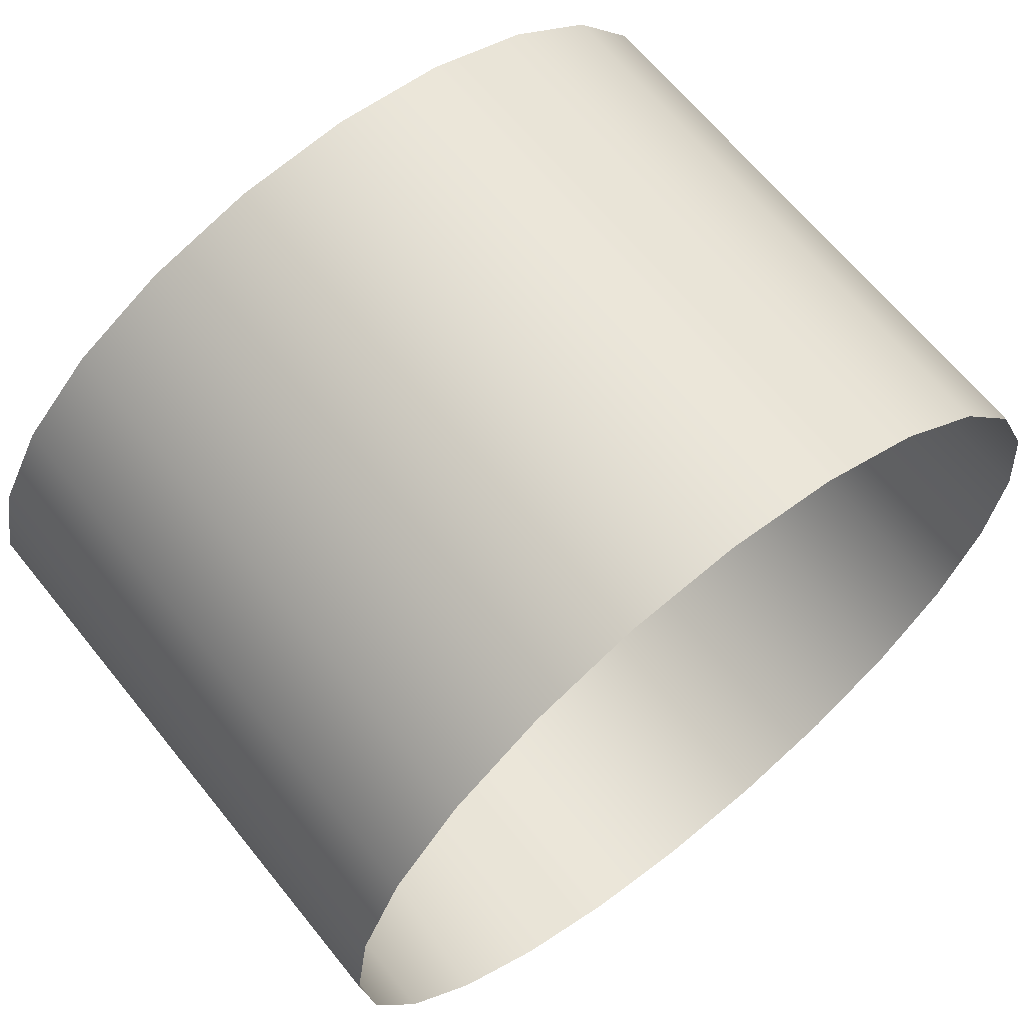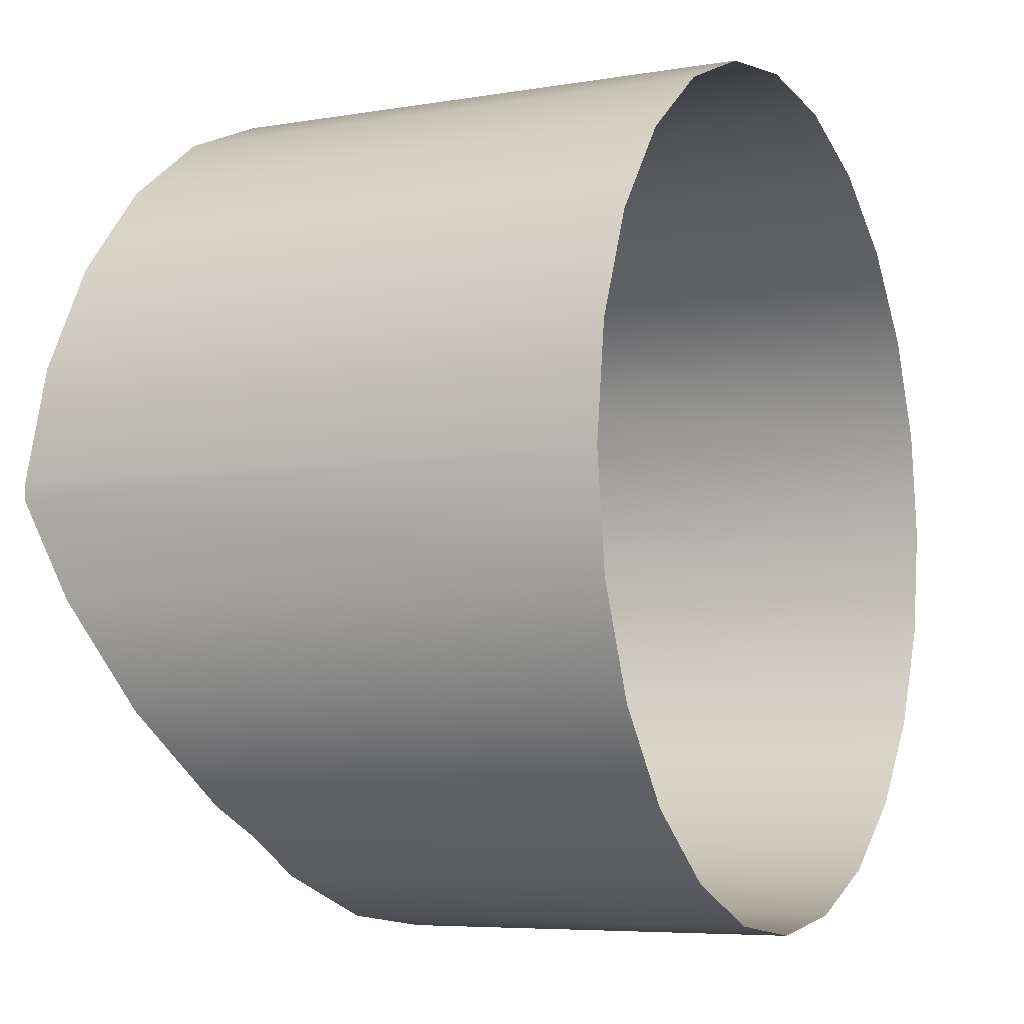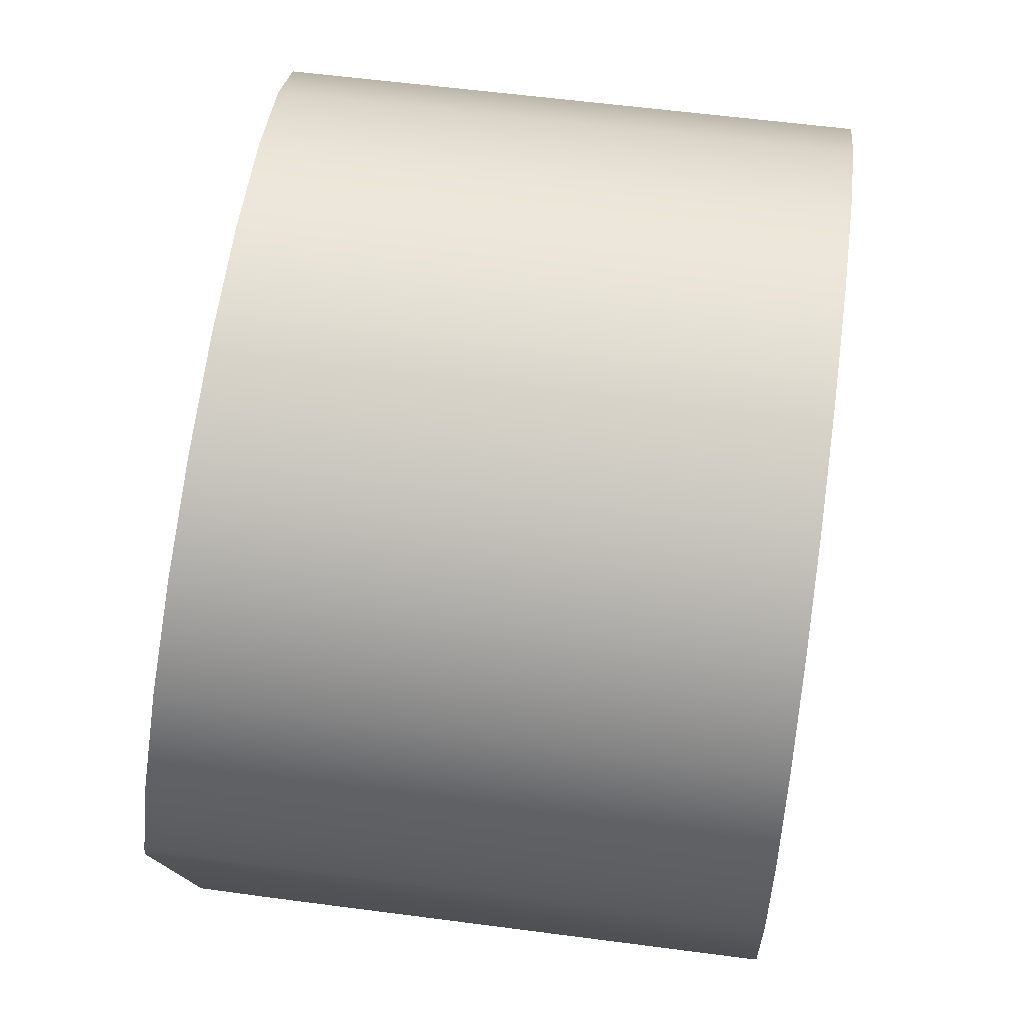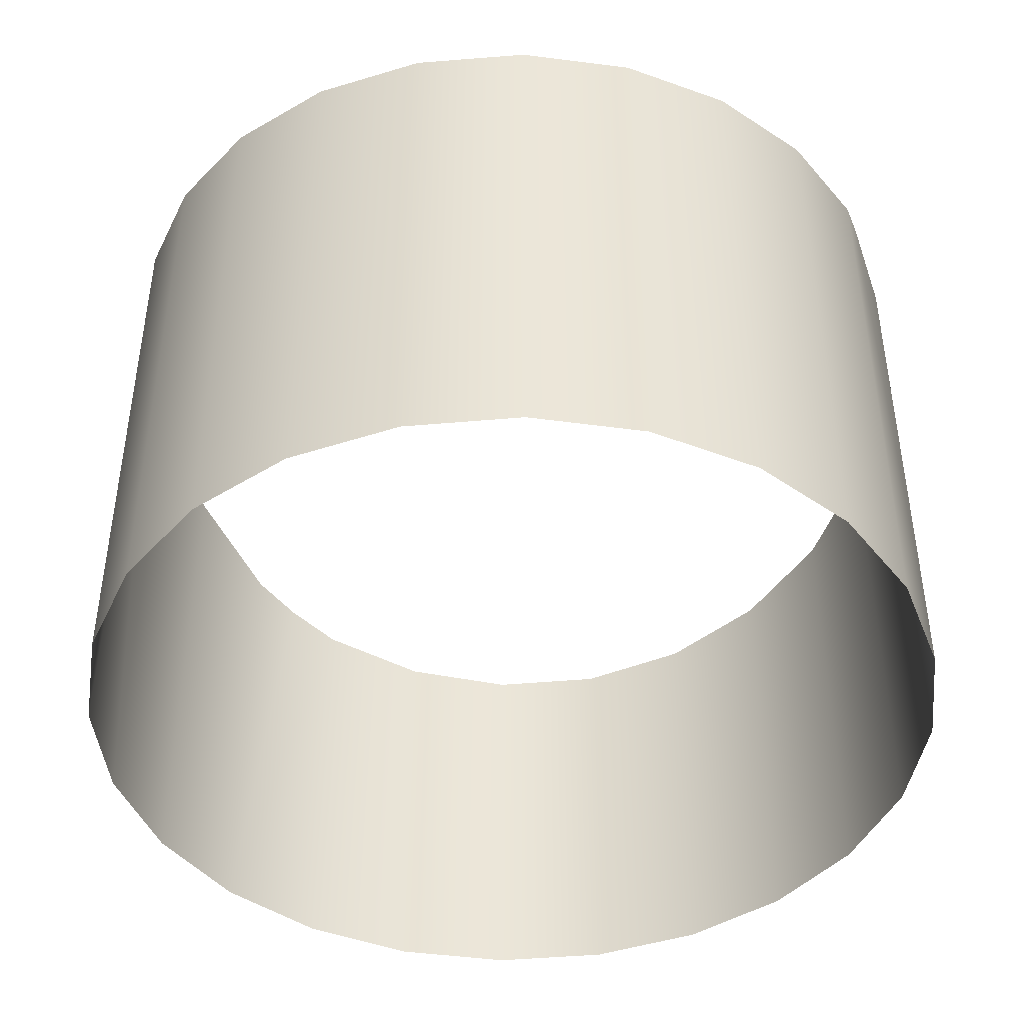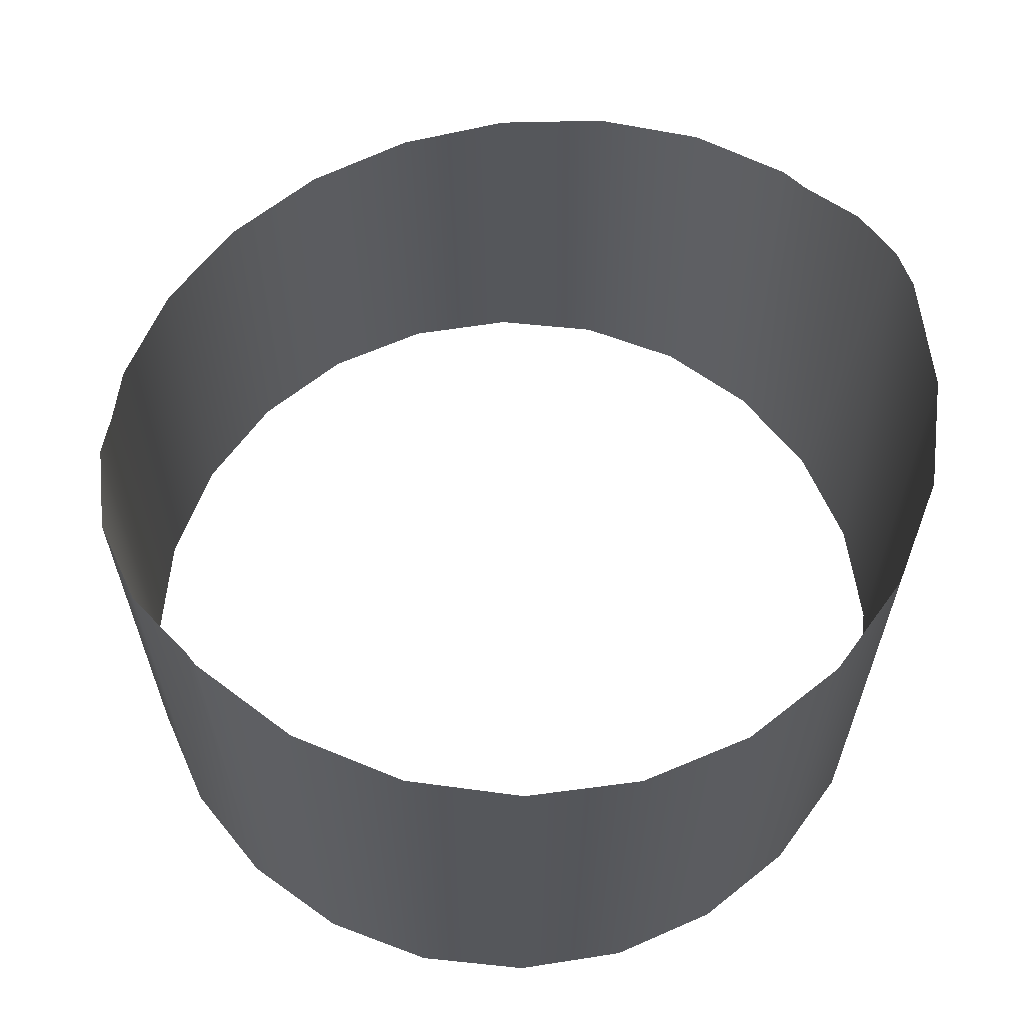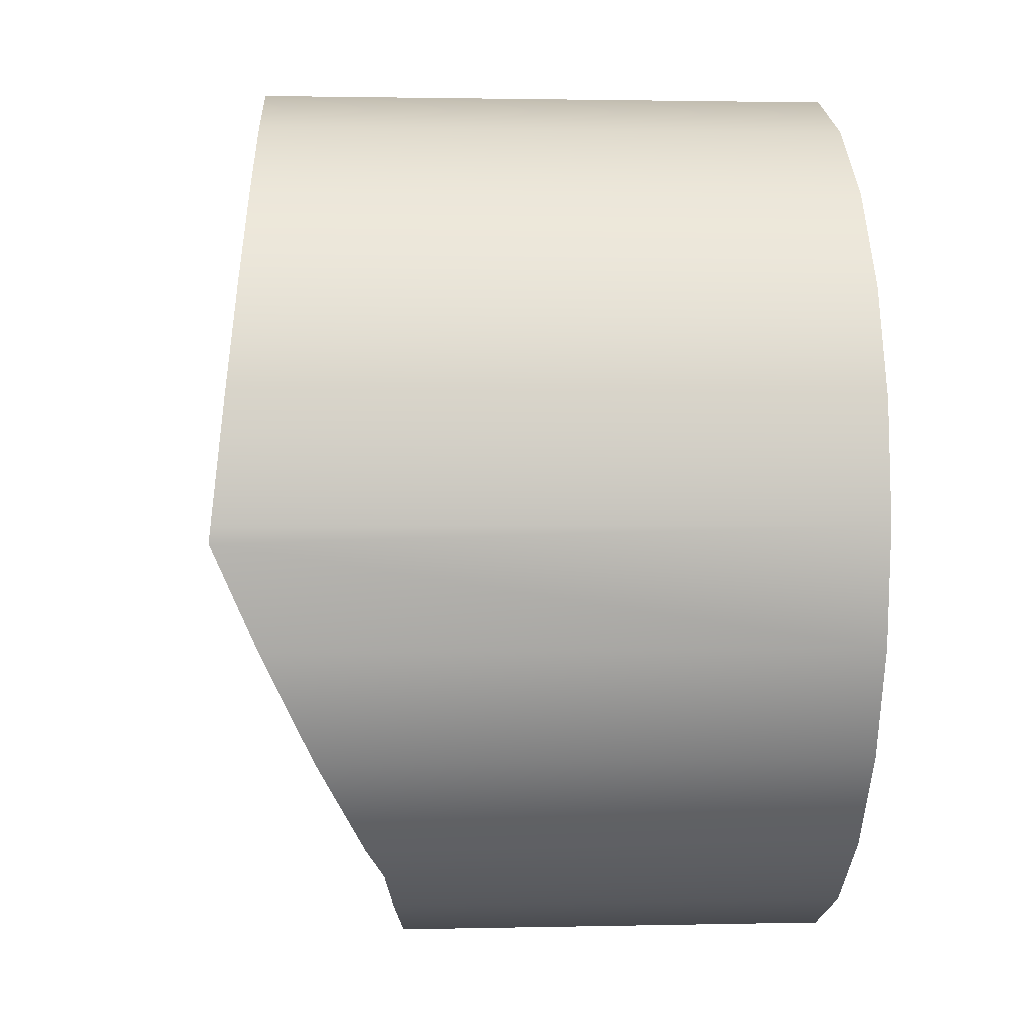
<metadata>
{"format":"obj","ext":"obj","renderer":"f3d","projection":"perspective","resolution":1024,"background":"white","views":[{"elev":65.0,"azim":-38.8,"up":"+Z"},{"elev":-6.2,"azim":-62.9,"up":"+Z"},{"elev":57.6,"azim":-82.2,"up":"+Z"},{"elev":-44.2,"azim":-1.6,"up":"+Y"},{"elev":63.1,"azim":-46.5,"up":"+Y"},{"elev":1.6,"azim":-94.9,"up":"+Z"}]}
</metadata>
<code>
o #ID3578
v -0.2618 0.2801 -0.1419
v -0.2681 0.2567 -0.141
v -0.2618 0.2567 -0.1419
v -0.2681 0.2805 -0.141
v -0.2681 0.2805 -0.141
v -0.2618 0.2801 -0.1419
v -0.2681 0.2567 -0.141
v -0.2618 0.2567 -0.1419
v -0.2555 0.2801 -0.141
v -0.2555 0.2567 -0.141
v -0.2555 0.2801 -0.141
v -0.2555 0.2567 -0.141
v -0.274 0.2567 -0.1386
v -0.274 0.2813 -0.1386
v -0.274 0.2813 -0.1386
v -0.274 0.2567 -0.1386
v -0.2496 0.2805 -0.1386
v -0.2496 0.2567 -0.1386
v -0.2496 0.2805 -0.1386
v -0.2496 0.2567 -0.1386
v -0.2791 0.2567 -0.1347
v -0.2767 0.2819 -0.1365
v -0.2791 0.283 -0.1347
v -0.2791 0.283 -0.1347
v -0.2767 0.2819 -0.1365
v -0.2791 0.2567 -0.1347
v -0.2445 0.2567 -0.1347
v -0.2445 0.2813 -0.1347
v -0.2445 0.2813 -0.1347
v -0.2445 0.2567 -0.1347
v -0.2829 0.2856 -0.1297
v -0.2829 0.2567 -0.1297
v -0.2829 0.2567 -0.1297
v -0.2829 0.2856 -0.1297
v -0.2406 0.2825 -0.1297
v -0.2406 0.2567 -0.1297
v -0.2406 0.2567 -0.1297
v -0.2406 0.2825 -0.1297
v -0.2854 0.2884 -0.1238
v -0.2854 0.2567 -0.1238
v -0.2854 0.2567 -0.1238
v -0.2854 0.2884 -0.1238
v -0.2382 0.2838 -0.1238
v -0.2382 0.2567 -0.1238
v -0.2382 0.2567 -0.1238
v -0.2382 0.2838 -0.1238
v -0.2861 0.2908 -0.1183
v -0.2862 0.2567 -0.1174
v -0.2862 0.2907 -0.1174
v -0.2862 0.2907 -0.1174
v -0.2861 0.2908 -0.1183
v -0.2862 0.2567 -0.1174
v -0.2373 0.2854 -0.1174
v -0.2373 0.2567 -0.1174
v -0.2373 0.2567 -0.1174
v -0.2373 0.2854 -0.1174
v -0.2854 0.2901 -0.1111
v -0.2854 0.2567 -0.1111
v -0.2854 0.2567 -0.1111
v -0.2854 0.2901 -0.1111
v -0.2376 0.2858 -0.1155
v -0.2382 0.2567 -0.1111
v -0.2382 0.2878 -0.1111
v -0.2382 0.2878 -0.1111
v -0.2382 0.2567 -0.1111
v -0.2376 0.2858 -0.1155
v -0.2829 0.2894 -0.1052
v -0.2829 0.2567 -0.1052
v -0.2829 0.2567 -0.1052
v -0.2829 0.2894 -0.1052
v -0.2398 0.2897 -0.1072
v -0.2406 0.2567 -0.1052
v -0.2406 0.2894 -0.1052
v -0.2406 0.2894 -0.1052
v -0.2406 0.2567 -0.1052
v -0.2398 0.2897 -0.1072
v -0.2791 0.2889 -0.1002
v -0.2791 0.2567 -0.1002
v -0.2791 0.2567 -0.1002
v -0.2791 0.2889 -0.1002
v -0.2445 0.2889 -0.1002
v -0.2445 0.2567 -0.1002
v -0.2445 0.2567 -0.1002
v -0.2445 0.2889 -0.1002
v -0.274 0.2567 -0.09627
v -0.274 0.2885 -0.09627
v -0.274 0.2885 -0.09627
v -0.274 0.2567 -0.09627
v -0.2496 0.2567 -0.09627
v -0.2496 0.2885 -0.09627
v -0.2496 0.2885 -0.09627
v -0.2496 0.2567 -0.09627
v -0.2681 0.2882 -0.09383
v -0.2681 0.2567 -0.09383
v -0.2681 0.2882 -0.09383
v -0.2681 0.2567 -0.09383
v -0.2555 0.2567 -0.09383
v -0.2555 0.2882 -0.09383
v -0.2555 0.2882 -0.09383
v -0.2555 0.2567 -0.09383
v -0.2618 0.2881 -0.093
v -0.2618 0.2567 -0.093
v -0.2618 0.2881 -0.093
v -0.2618 0.2567 -0.093
f 1 2 3
f 2 1 4
f 9 3 10
f 3 9 1
f 4 13 2
f 13 4 14
f 17 10 18
f 10 17 9
f 14 21 13
f 21 14 22
f 21 22 23
f 27 17 18
f 17 27 28
f 31 21 23
f 21 31 32
f 27 35 28
f 35 27 36
f 39 32 31
f 32 39 40
f 36 43 35
f 43 36 44
f 47 40 39
f 40 47 48
f 48 47 49
f 44 53 43
f 53 44 54
f 57 48 49
f 48 57 58
f 54 61 53
f 61 54 62
f 61 62 63
f 67 58 57
f 58 67 68
f 62 71 63
f 71 62 72
f 71 72 73
f 77 68 67
f 68 77 78
f 72 81 73
f 81 72 82
f 77 85 78
f 85 77 86
f 89 81 82
f 81 89 90
f 85 93 94
f 93 85 86
f 97 90 89
f 90 97 98
f 94 101 102
f 101 94 93
f 102 98 97
f 98 102 101
f 5 6 7
f 8 7 6
f 6 11 8
f 12 8 11
f 15 5 16
f 7 16 5
f 11 19 12
f 20 12 19
f 24 25 26
f 25 15 26
f 16 26 15
f 29 30 19
f 20 19 30
f 33 34 26
f 24 26 34
f 37 30 38
f 29 38 30
f 41 42 33
f 34 33 42
f 45 37 46
f 38 46 37
f 50 51 52
f 52 51 41
f 42 41 51
f 55 45 56
f 46 56 45
f 59 60 52
f 50 52 60
f 64 65 66
f 65 55 66
f 56 66 55
f 69 70 59
f 60 59 70
f 74 75 76
f 75 65 76
f 64 76 65
f 79 80 69
f 70 69 80
f 83 75 84
f 74 84 75
f 87 80 88
f 79 88 80
f 91 92 84
f 83 84 92
f 87 88 95
f 96 95 88
f 99 100 91
f 92 91 100
f 95 96 103
f 104 103 96
f 103 104 99
f 100 99 104

</code>
